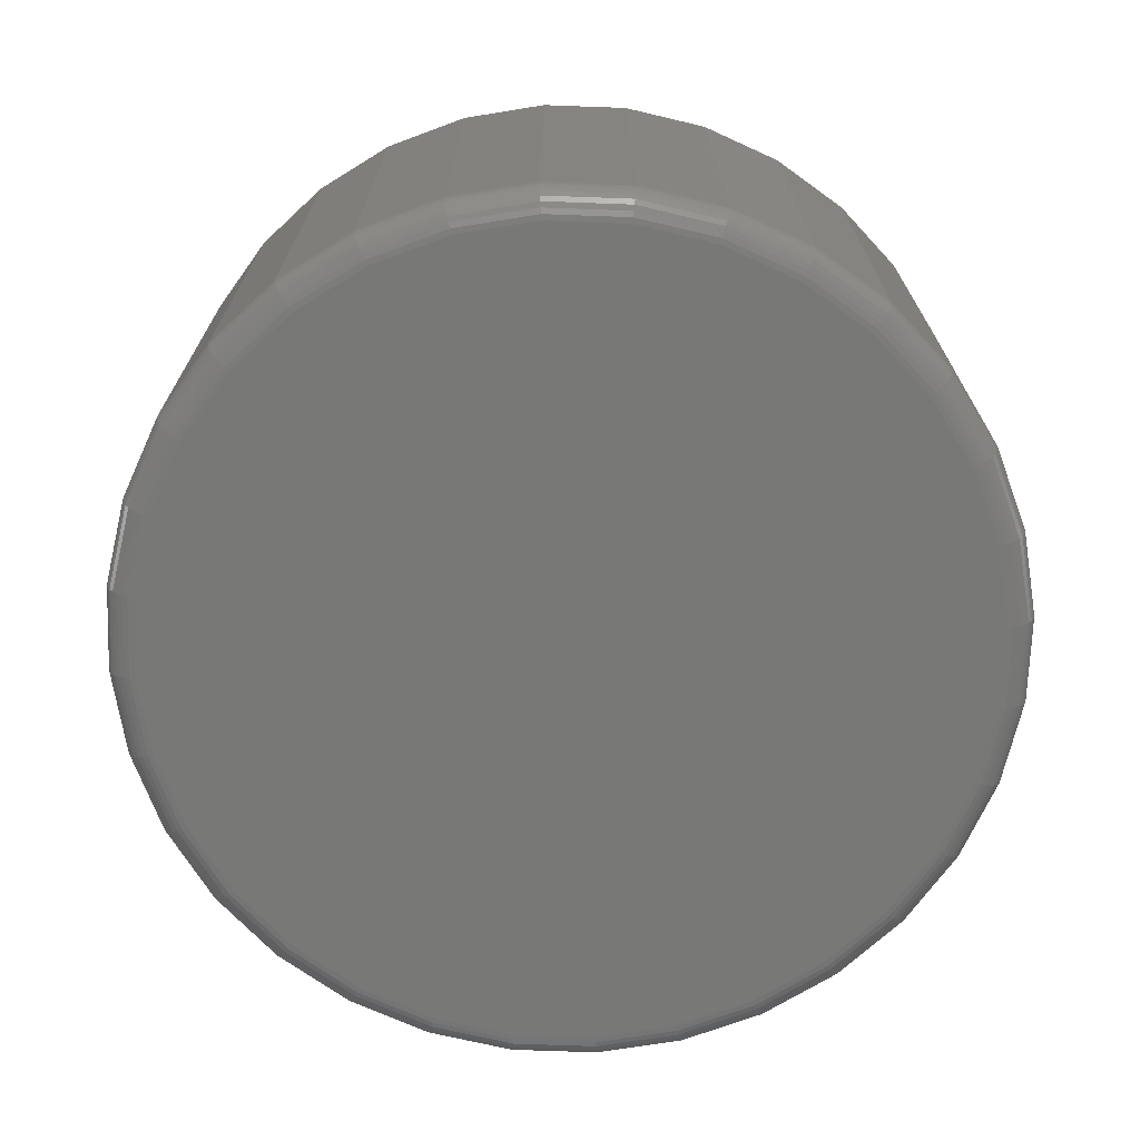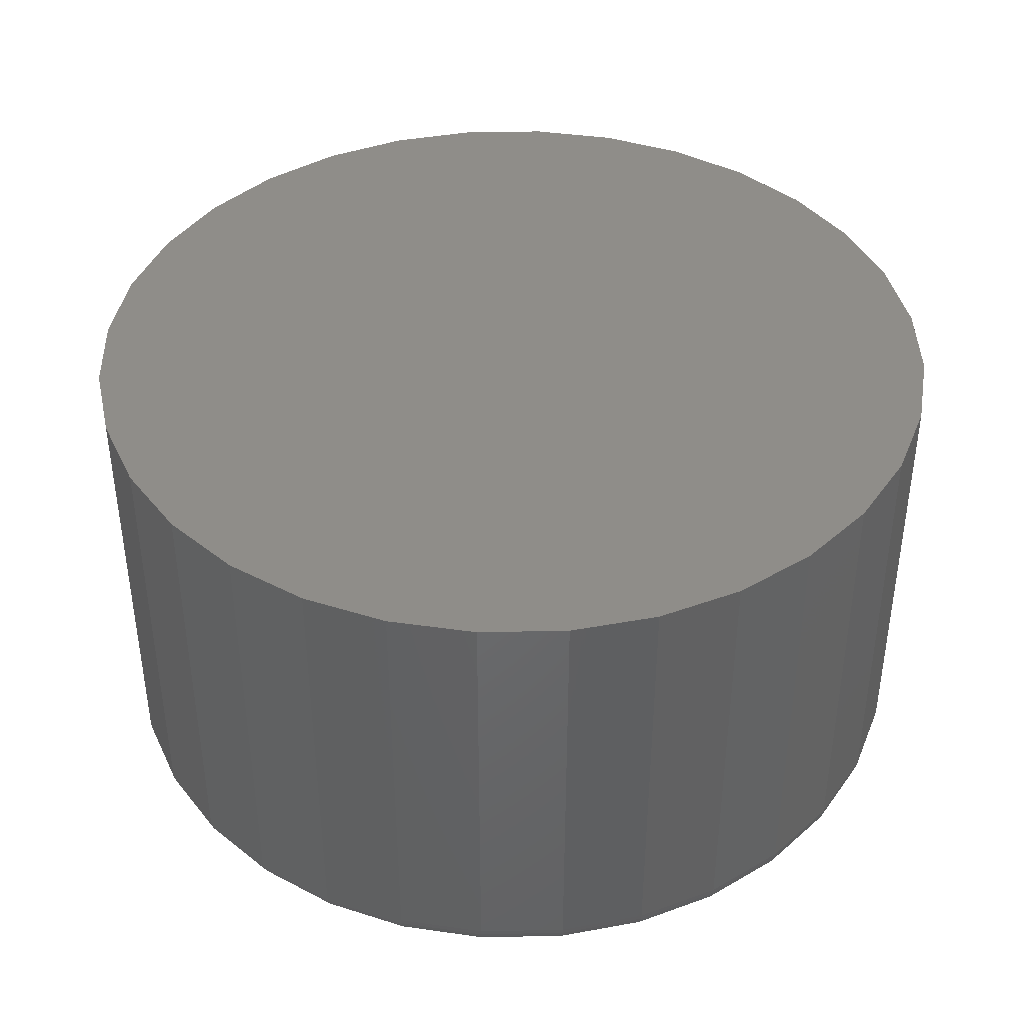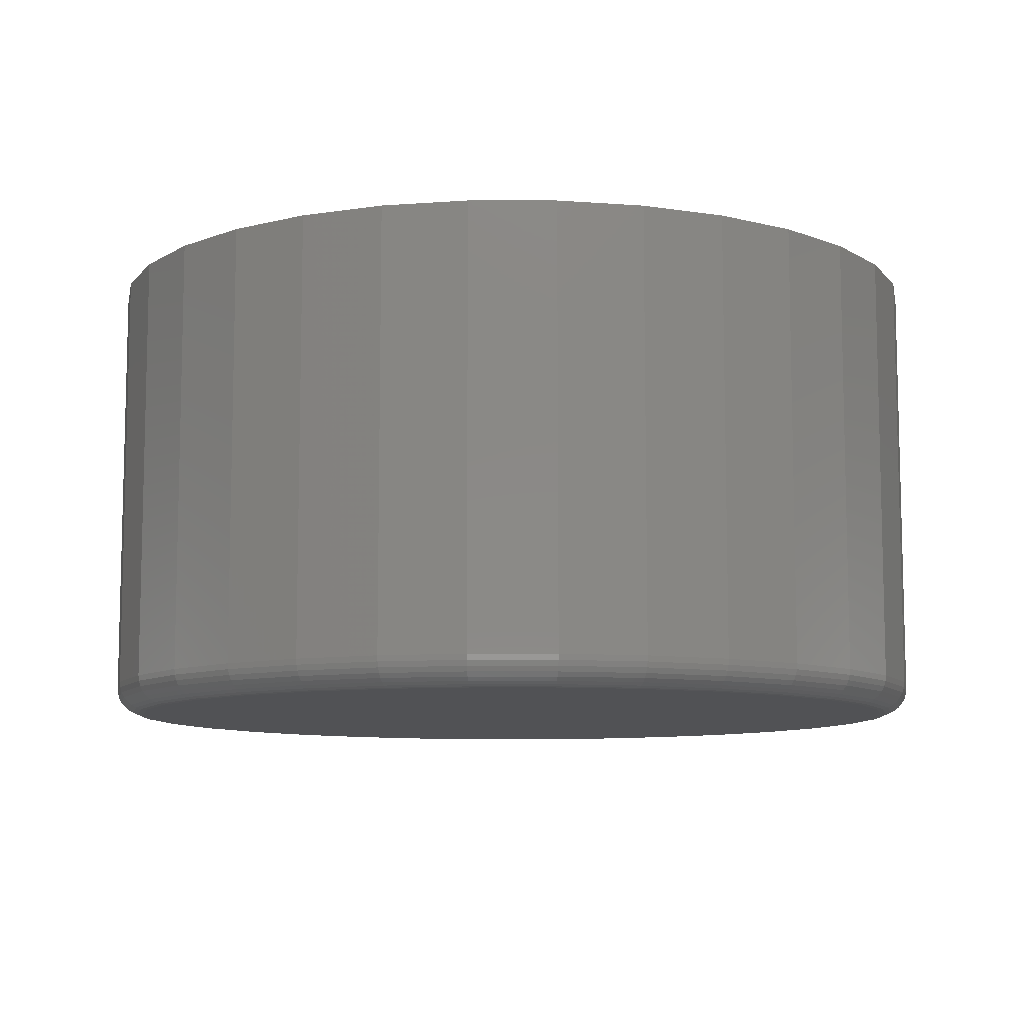
<metadata>
{"format":"stl","ext":"stl","renderer":"f3d","projection":"perspective","resolution":1024,"background":"white","views":[{"elev":-70.7,"azim":59.8,"up":"+Z"},{"elev":41.1,"azim":150.5,"up":"+Z"},{"elev":-9.2,"azim":-163.2,"up":"+Z"}]}
</metadata>
<code>
# stl→obj: 320 verts, 636 faces
v 0.007812 0.6562 0
v 0.1358 0.6436 0
v -0.1202 0.6436 0
v 0.007812 -0.6562 0
v -0.1202 -0.6436 0
v 0.1358 -0.6436 0
v -0.2433 -0.6063 0
v 0.2589 -0.6063 0
v -0.3568 -0.5457 0
v 0.3724 -0.5457 0
v -0.4562 -0.464 0
v 0.4719 -0.464 0
v -0.5378 -0.3646 0
v 0.5535 -0.3646 0
v -0.5985 -0.2511 0
v 0.6141 -0.2511 0
v -0.6358 -0.128 0
v 0.6515 -0.128 0
v -0.6484 -5.46e-16 0
v 0.6641 -2.042e-16 0
v -0.6358 0.128 0
v 0.6515 0.128 0
v -0.5985 0.2511 0
v 0.6141 0.2511 0
v -0.5378 0.3646 0
v 0.5535 0.3646 0
v -0.4562 0.464 0
v 0.4719 0.464 0
v -0.3568 0.5457 0
v 0.3724 0.5457 0
v -0.2433 0.6063 0
v 0.2589 0.6063 0
v 0.7109 -7.967e-16 0.04688
v 0.7109 0 0.75
v 0.6974 -0.1372 0.04688
v 0.6974 -0.1372 0.75
v 0.6574 -0.2691 0.04688
v 0.6574 -0.2691 0.75
v 0.5924 -0.3906 0.04688
v 0.5924 -0.3906 0.75
v 0.505 -0.4972 0.04688
v 0.505 -0.4972 0.75
v 0.3984 -0.5846 0.04688
v 0.3984 -0.5846 0.75
v 0.2769 -0.6496 0.04688
v 0.2769 -0.6496 0.75
v 0.145 -0.6896 0.04688
v 0.145 -0.6896 0.75
v 0.007812 -0.7031 0.04688
v 0.007812 -0.7031 0.75
v -0.1294 -0.6896 0.04688
v -0.1294 -0.6896 0.75
v -0.2613 -0.6496 0.04688
v -0.2613 -0.6496 0.75
v -0.3828 -0.5846 0.04688
v -0.3828 -0.5846 0.75
v -0.4894 -0.4972 0.04688
v -0.4894 -0.4972 0.75
v -0.5768 -0.3906 0.04688
v -0.5768 -0.3906 0.75
v -0.6418 -0.2691 0.04688
v -0.6418 -0.2691 0.75
v -0.6818 -0.1372 0.04688
v -0.6818 -0.1372 0.75
v -0.6953 8.611e-17 0.04688
v -0.6953 8.611e-17 0.75
v -0.6818 0.1372 0.04688
v -0.6818 0.1372 0.75
v -0.6418 0.2691 0.04688
v -0.6418 0.2691 0.75
v -0.5768 0.3906 0.04688
v -0.5768 0.3906 0.75
v -0.4894 0.4972 0.04688
v -0.4894 0.4972 0.75
v -0.3828 0.5846 0.04688
v -0.3828 0.5846 0.75
v -0.2613 0.6496 0.04688
v -0.2613 0.6496 0.75
v -0.1294 0.6896 0.04688
v -0.1294 0.6896 0.75
v 0.007812 0.7031 0.04688
v 0.007812 0.7031 0.75
v 0.145 0.6896 0.04688
v 0.145 0.6896 0.75
v 0.2769 0.6496 0.04688
v 0.2769 0.6496 0.75
v 0.3984 0.5846 0.04688
v 0.3984 0.5846 0.75
v 0.505 0.4972 0.04688
v 0.505 0.4972 0.75
v 0.5924 0.3906 0.04688
v 0.5924 0.3906 0.75
v 0.6574 0.2691 0.04688
v 0.6574 0.2691 0.75
v 0.6974 0.1372 0.04688
v 0.6974 0.1372 0.75
v -0.6944 -5.551e-16 0.03773
v -0.6809 0.137 0.03773
v -0.6917 -5.551e-16 0.02894
v -0.6783 0.1365 0.02894
v -0.6874 -5.551e-16 0.02083
v -0.6741 0.1356 0.02083
v -0.6816 -5.551e-16 0.01373
v -0.6683 0.1345 0.01373
v -0.6745 -5.551e-16 0.0079
v -0.6614 0.1331 0.0079
v -0.6664 -5.551e-16 0.003568
v -0.6534 0.1315 0.003568
v -0.6576 -5.551e-16 0.0009007
v -0.6448 0.1298 0.0009007
v 0.6965 0.137 0.03773
v 0.71 -4.441e-16 0.03773
v 0.6939 0.1365 0.02894
v 0.7074 -4.441e-16 0.02894
v 0.6897 0.1356 0.02083
v 0.703 -4.441e-16 0.02083
v 0.684 0.1345 0.01373
v 0.6972 -4.441e-16 0.01373
v 0.677 0.1331 0.0079
v 0.6901 -4.441e-16 0.0079
v 0.669 0.1315 0.003568
v 0.682 -3.886e-16 0.003568
v 0.6604 0.1298 0.0009007
v 0.6732 -3.886e-16 0.0009007
v 0.6566 0.2687 0.03773
v 0.6541 0.2677 0.02894
v 0.6501 0.2661 0.02083
v 0.6447 0.2638 0.01373
v 0.6382 0.2611 0.0079
v 0.6307 0.258 0.003568
v 0.6226 0.2546 0.0009007
v 0.5917 0.3901 0.03773
v 0.5895 0.3887 0.02894
v 0.5859 0.3862 0.02083
v 0.581 0.383 0.01373
v 0.5751 0.3791 0.0079
v 0.5684 0.3746 0.003568
v 0.5611 0.3697 0.0009007
v 0.5044 0.4965 0.03773
v 0.5025 0.4947 0.02894
v 0.4994 0.4916 0.02083
v 0.4953 0.4875 0.01373
v 0.4903 0.4825 0.0079
v 0.4845 0.4767 0.003568
v 0.4783 0.4705 0.0009007
v 0.3979 0.5839 0.03773
v 0.3965 0.5817 0.02894
v 0.3941 0.5781 0.02083
v 0.3908 0.5732 0.01373
v 0.3869 0.5673 0.0079
v 0.3824 0.5606 0.003568
v 0.3775 0.5533 0.0009007
v 0.2765 0.6488 0.03773
v 0.2755 0.6463 0.02894
v 0.2739 0.6423 0.02083
v 0.2716 0.6369 0.01373
v 0.2689 0.6304 0.0079
v 0.2658 0.6229 0.003568
v 0.2624 0.6147 0.0009007
v 0.1448 0.6887 0.03773
v 0.1443 0.6861 0.02894
v 0.1434 0.6819 0.02083
v 0.1423 0.6761 0.01373
v 0.1409 0.6692 0.0079
v 0.1393 0.6612 0.003568
v 0.1376 0.6526 0.0009007
v 0.007812 0.7022 0.03773
v 0.007812 0.6996 0.02894
v 0.007812 0.6952 0.02083
v 0.007812 0.6894 0.01373
v 0.007812 0.6823 0.0079
v 0.007812 0.6742 0.003568
v 0.007812 0.6654 0.0009007
v -0.1292 0.6887 0.03773
v -0.1287 0.6861 0.02894
v -0.1278 0.6819 0.02083
v -0.1267 0.6761 0.01373
v -0.1253 0.6692 0.0079
v -0.1237 0.6612 0.003568
v -0.122 0.6526 0.0009007
v -0.2609 0.6488 0.03773
v -0.2599 0.6463 0.02894
v -0.2582 0.6423 0.02083
v -0.256 0.6369 0.01373
v -0.2533 0.6304 0.0079
v -0.2502 0.6229 0.003568
v -0.2468 0.6147 0.0009007
v -0.3823 0.5839 0.03773
v -0.3808 0.5817 0.02894
v -0.3784 0.5781 0.02083
v -0.3752 0.5732 0.01373
v -0.3712 0.5673 0.0079
v -0.3667 0.5606 0.003568
v -0.3619 0.5533 0.0009007
v -0.4887 0.4965 0.03773
v -0.4868 0.4947 0.02894
v -0.4838 0.4916 0.02083
v -0.4797 0.4875 0.01373
v -0.4746 0.4825 0.0079
v -0.4689 0.4767 0.003568
v -0.4627 0.4705 0.0009007
v -0.5761 0.3901 0.03773
v -0.5738 0.3887 0.02894
v -0.5702 0.3862 0.02083
v -0.5654 0.383 0.01373
v -0.5595 0.3791 0.0079
v -0.5528 0.3746 0.003568
v -0.5454 0.3697 0.0009007
v -0.641 0.2687 0.03773
v -0.6385 0.2677 0.02894
v -0.6345 0.2661 0.02083
v -0.6291 0.2638 0.01373
v -0.6225 0.2611 0.0079
v -0.6151 0.258 0.003568
v -0.6069 0.2546 0.0009007
v 0.6965 -0.137 0.03773
v 0.6939 -0.1365 0.02894
v 0.6897 -0.1356 0.02083
v 0.684 -0.1345 0.01373
v 0.677 -0.1331 0.0079
v 0.669 -0.1315 0.003568
v 0.6604 -0.1298 0.0009007
v -0.6809 -0.137 0.03773
v -0.6783 -0.1365 0.02894
v -0.6741 -0.1356 0.02083
v -0.6683 -0.1345 0.01373
v -0.6614 -0.1331 0.0079
v -0.6534 -0.1315 0.003568
v -0.6448 -0.1298 0.0009007
v -0.641 -0.2687 0.03773
v -0.6385 -0.2677 0.02894
v -0.6345 -0.2661 0.02083
v -0.6291 -0.2638 0.01373
v -0.6225 -0.2611 0.0079
v -0.6151 -0.258 0.003568
v -0.6069 -0.2546 0.0009007
v -0.5761 -0.3901 0.03773
v -0.5738 -0.3887 0.02894
v -0.5702 -0.3862 0.02083
v -0.5654 -0.383 0.01373
v -0.5595 -0.3791 0.0079
v -0.5528 -0.3746 0.003568
v -0.5454 -0.3697 0.0009007
v -0.4887 -0.4965 0.03773
v -0.4868 -0.4947 0.02894
v -0.4838 -0.4916 0.02083
v -0.4797 -0.4875 0.01373
v -0.4746 -0.4825 0.0079
v -0.4689 -0.4767 0.003568
v -0.4627 -0.4705 0.0009007
v -0.3823 -0.5839 0.03773
v -0.3808 -0.5817 0.02894
v -0.3784 -0.5781 0.02083
v -0.3752 -0.5732 0.01373
v -0.3712 -0.5673 0.0079
v -0.3667 -0.5606 0.003568
v -0.3619 -0.5533 0.0009007
v -0.2609 -0.6488 0.03773
v -0.2599 -0.6463 0.02894
v -0.2582 -0.6423 0.02083
v -0.256 -0.6369 0.01373
v -0.2533 -0.6304 0.0079
v -0.2502 -0.6229 0.003568
v -0.2468 -0.6147 0.0009007
v -0.1292 -0.6887 0.03773
v -0.1287 -0.6861 0.02894
v -0.1278 -0.6819 0.02083
v -0.1267 -0.6761 0.01373
v -0.1253 -0.6692 0.0079
v -0.1237 -0.6612 0.003568
v -0.122 -0.6526 0.0009007
v 0.007812 -0.7022 0.03773
v 0.007812 -0.6996 0.02894
v 0.007812 -0.6952 0.02083
v 0.007812 -0.6894 0.01373
v 0.007812 -0.6823 0.0079
v 0.007812 -0.6742 0.003568
v 0.007812 -0.6654 0.0009007
v 0.1448 -0.6887 0.03773
v 0.1443 -0.6861 0.02894
v 0.1434 -0.6819 0.02083
v 0.1423 -0.6761 0.01373
v 0.1409 -0.6692 0.0079
v 0.1393 -0.6612 0.003568
v 0.1376 -0.6526 0.0009007
v 0.2765 -0.6488 0.03773
v 0.2755 -0.6463 0.02894
v 0.2739 -0.6423 0.02083
v 0.2716 -0.6369 0.01373
v 0.2689 -0.6304 0.0079
v 0.2658 -0.6229 0.003568
v 0.2624 -0.6147 0.0009007
v 0.3979 -0.5839 0.03773
v 0.3965 -0.5817 0.02894
v 0.3941 -0.5781 0.02083
v 0.3908 -0.5732 0.01373
v 0.3869 -0.5673 0.0079
v 0.3824 -0.5606 0.003568
v 0.3775 -0.5533 0.0009007
v 0.5044 -0.4965 0.03773
v 0.5025 -0.4947 0.02894
v 0.4994 -0.4916 0.02083
v 0.4953 -0.4875 0.01373
v 0.4903 -0.4825 0.0079
v 0.4845 -0.4767 0.003568
v 0.4783 -0.4705 0.0009007
v 0.5917 -0.3901 0.03773
v 0.5895 -0.3887 0.02894
v 0.5859 -0.3862 0.02083
v 0.581 -0.383 0.01373
v 0.5751 -0.3791 0.0079
v 0.5684 -0.3746 0.003568
v 0.5611 -0.3697 0.0009007
v 0.6566 -0.2687 0.03773
v 0.6541 -0.2677 0.02894
v 0.6501 -0.2661 0.02083
v 0.6447 -0.2638 0.01373
v 0.6382 -0.2611 0.0079
v 0.6307 -0.258 0.003568
v 0.6226 -0.2546 0.0009007
f 1 2 3
f 4 5 6
f 6 5 7
f 6 7 8
f 8 7 9
f 8 9 10
f 10 9 11
f 10 11 12
f 12 11 13
f 12 13 14
f 14 13 15
f 14 15 16
f 16 15 17
f 16 17 18
f 18 17 19
f 18 19 20
f 20 19 21
f 20 21 22
f 22 21 23
f 22 23 24
f 24 23 25
f 24 25 26
f 26 25 27
f 26 27 28
f 28 27 29
f 28 29 30
f 30 29 31
f 30 31 32
f 32 31 3
f 32 3 2
f 33 34 35
f 35 34 36
f 35 36 37
f 37 36 38
f 37 38 39
f 39 38 40
f 39 40 41
f 41 40 42
f 41 42 43
f 43 42 44
f 43 44 45
f 45 44 46
f 45 46 47
f 47 46 48
f 47 48 49
f 49 48 50
f 49 50 51
f 51 50 52
f 51 52 53
f 53 52 54
f 53 54 55
f 55 54 56
f 55 56 57
f 57 56 58
f 57 58 59
f 59 58 60
f 59 60 61
f 61 60 62
f 61 62 63
f 63 62 64
f 63 64 65
f 65 64 66
f 65 66 67
f 67 66 68
f 67 68 69
f 69 68 70
f 69 70 71
f 71 70 72
f 71 72 73
f 73 72 74
f 73 74 75
f 75 74 76
f 75 76 77
f 77 76 78
f 77 78 79
f 79 78 80
f 79 80 81
f 81 80 82
f 81 82 83
f 83 82 84
f 83 84 85
f 85 84 86
f 85 86 87
f 87 86 88
f 87 88 89
f 89 88 90
f 89 90 91
f 91 90 92
f 91 92 93
f 93 92 94
f 93 94 95
f 95 94 96
f 95 96 33
f 33 96 34
f 65 67 97
f 97 67 98
f 97 98 99
f 99 98 100
f 99 100 101
f 101 100 102
f 101 102 103
f 103 102 104
f 103 104 105
f 105 104 106
f 105 106 107
f 107 106 108
f 107 108 109
f 109 108 110
f 109 110 19
f 19 110 21
f 95 33 111
f 111 33 112
f 111 112 113
f 113 112 114
f 113 114 115
f 115 114 116
f 115 116 117
f 117 116 118
f 117 118 119
f 119 118 120
f 119 120 121
f 121 120 122
f 121 122 123
f 123 122 124
f 123 124 22
f 22 124 20
f 93 95 125
f 125 95 111
f 125 111 126
f 126 111 113
f 126 113 127
f 127 113 115
f 127 115 128
f 128 115 117
f 128 117 129
f 129 117 119
f 129 119 130
f 130 119 121
f 130 121 131
f 131 121 123
f 131 123 24
f 24 123 22
f 91 93 132
f 132 93 125
f 132 125 133
f 133 125 126
f 133 126 134
f 134 126 127
f 134 127 135
f 135 127 128
f 135 128 136
f 136 128 129
f 136 129 137
f 137 129 130
f 137 130 138
f 138 130 131
f 138 131 26
f 26 131 24
f 89 91 139
f 139 91 132
f 139 132 140
f 140 132 133
f 140 133 141
f 141 133 134
f 141 134 142
f 142 134 135
f 142 135 143
f 143 135 136
f 143 136 144
f 144 136 137
f 144 137 145
f 145 137 138
f 145 138 28
f 28 138 26
f 87 89 146
f 146 89 139
f 146 139 147
f 147 139 140
f 147 140 148
f 148 140 141
f 148 141 149
f 149 141 142
f 149 142 150
f 150 142 143
f 150 143 151
f 151 143 144
f 151 144 152
f 152 144 145
f 152 145 30
f 30 145 28
f 85 87 153
f 153 87 146
f 153 146 154
f 154 146 147
f 154 147 155
f 155 147 148
f 155 148 156
f 156 148 149
f 156 149 157
f 157 149 150
f 157 150 158
f 158 150 151
f 158 151 159
f 159 151 152
f 159 152 32
f 32 152 30
f 83 85 160
f 160 85 153
f 160 153 161
f 161 153 154
f 161 154 162
f 162 154 155
f 162 155 163
f 163 155 156
f 163 156 164
f 164 156 157
f 164 157 165
f 165 157 158
f 165 158 166
f 166 158 159
f 166 159 2
f 2 159 32
f 81 83 167
f 167 83 160
f 167 160 168
f 168 160 161
f 168 161 169
f 169 161 162
f 169 162 170
f 170 162 163
f 170 163 171
f 171 163 164
f 171 164 172
f 172 164 165
f 172 165 173
f 173 165 166
f 173 166 1
f 1 166 2
f 79 81 174
f 174 81 167
f 174 167 175
f 175 167 168
f 175 168 176
f 176 168 169
f 176 169 177
f 177 169 170
f 177 170 178
f 178 170 171
f 178 171 179
f 179 171 172
f 179 172 180
f 180 172 173
f 180 173 3
f 3 173 1
f 77 79 181
f 181 79 174
f 181 174 182
f 182 174 175
f 182 175 183
f 183 175 176
f 183 176 184
f 184 176 177
f 184 177 185
f 185 177 178
f 185 178 186
f 186 178 179
f 186 179 187
f 187 179 180
f 187 180 31
f 31 180 3
f 75 77 188
f 188 77 181
f 188 181 189
f 189 181 182
f 189 182 190
f 190 182 183
f 190 183 191
f 191 183 184
f 191 184 192
f 192 184 185
f 192 185 193
f 193 185 186
f 193 186 194
f 194 186 187
f 194 187 29
f 29 187 31
f 73 75 195
f 195 75 188
f 195 188 196
f 196 188 189
f 196 189 197
f 197 189 190
f 197 190 198
f 198 190 191
f 198 191 199
f 199 191 192
f 199 192 200
f 200 192 193
f 200 193 201
f 201 193 194
f 201 194 27
f 27 194 29
f 71 73 202
f 202 73 195
f 202 195 203
f 203 195 196
f 203 196 204
f 204 196 197
f 204 197 205
f 205 197 198
f 205 198 206
f 206 198 199
f 206 199 207
f 207 199 200
f 207 200 208
f 208 200 201
f 208 201 25
f 25 201 27
f 69 71 209
f 209 71 202
f 209 202 210
f 210 202 203
f 210 203 211
f 211 203 204
f 211 204 212
f 212 204 205
f 212 205 213
f 213 205 206
f 213 206 214
f 214 206 207
f 214 207 215
f 215 207 208
f 215 208 23
f 23 208 25
f 67 69 98
f 98 69 209
f 98 209 100
f 100 209 210
f 100 210 102
f 102 210 211
f 102 211 104
f 104 211 212
f 104 212 106
f 106 212 213
f 106 213 108
f 108 213 214
f 108 214 110
f 110 214 215
f 110 215 21
f 21 215 23
f 33 35 112
f 112 35 216
f 112 216 114
f 114 216 217
f 114 217 116
f 116 217 218
f 116 218 118
f 118 218 219
f 118 219 120
f 120 219 220
f 120 220 122
f 122 220 221
f 122 221 124
f 124 221 222
f 124 222 20
f 20 222 18
f 63 65 223
f 223 65 97
f 223 97 224
f 224 97 99
f 224 99 225
f 225 99 101
f 225 101 226
f 226 101 103
f 226 103 227
f 227 103 105
f 227 105 228
f 228 105 107
f 228 107 229
f 229 107 109
f 229 109 17
f 17 109 19
f 61 63 230
f 230 63 223
f 230 223 231
f 231 223 224
f 231 224 232
f 232 224 225
f 232 225 233
f 233 225 226
f 233 226 234
f 234 226 227
f 234 227 235
f 235 227 228
f 235 228 236
f 236 228 229
f 236 229 15
f 15 229 17
f 59 61 237
f 237 61 230
f 237 230 238
f 238 230 231
f 238 231 239
f 239 231 232
f 239 232 240
f 240 232 233
f 240 233 241
f 241 233 234
f 241 234 242
f 242 234 235
f 242 235 243
f 243 235 236
f 243 236 13
f 13 236 15
f 57 59 244
f 244 59 237
f 244 237 245
f 245 237 238
f 245 238 246
f 246 238 239
f 246 239 247
f 247 239 240
f 247 240 248
f 248 240 241
f 248 241 249
f 249 241 242
f 249 242 250
f 250 242 243
f 250 243 11
f 11 243 13
f 55 57 251
f 251 57 244
f 251 244 252
f 252 244 245
f 252 245 253
f 253 245 246
f 253 246 254
f 254 246 247
f 254 247 255
f 255 247 248
f 255 248 256
f 256 248 249
f 256 249 257
f 257 249 250
f 257 250 9
f 9 250 11
f 53 55 258
f 258 55 251
f 258 251 259
f 259 251 252
f 259 252 260
f 260 252 253
f 260 253 261
f 261 253 254
f 261 254 262
f 262 254 255
f 262 255 263
f 263 255 256
f 263 256 264
f 264 256 257
f 264 257 7
f 7 257 9
f 51 53 265
f 265 53 258
f 265 258 266
f 266 258 259
f 266 259 267
f 267 259 260
f 267 260 268
f 268 260 261
f 268 261 269
f 269 261 262
f 269 262 270
f 270 262 263
f 270 263 271
f 271 263 264
f 271 264 5
f 5 264 7
f 49 51 272
f 272 51 265
f 272 265 273
f 273 265 266
f 273 266 274
f 274 266 267
f 274 267 275
f 275 267 268
f 275 268 276
f 276 268 269
f 276 269 277
f 277 269 270
f 277 270 278
f 278 270 271
f 278 271 4
f 4 271 5
f 47 49 279
f 279 49 272
f 279 272 280
f 280 272 273
f 280 273 281
f 281 273 274
f 281 274 282
f 282 274 275
f 282 275 283
f 283 275 276
f 283 276 284
f 284 276 277
f 284 277 285
f 285 277 278
f 285 278 6
f 6 278 4
f 45 47 286
f 286 47 279
f 286 279 287
f 287 279 280
f 287 280 288
f 288 280 281
f 288 281 289
f 289 281 282
f 289 282 290
f 290 282 283
f 290 283 291
f 291 283 284
f 291 284 292
f 292 284 285
f 292 285 8
f 8 285 6
f 43 45 293
f 293 45 286
f 293 286 294
f 294 286 287
f 294 287 295
f 295 287 288
f 295 288 296
f 296 288 289
f 296 289 297
f 297 289 290
f 297 290 298
f 298 290 291
f 298 291 299
f 299 291 292
f 299 292 10
f 10 292 8
f 41 43 300
f 300 43 293
f 300 293 301
f 301 293 294
f 301 294 302
f 302 294 295
f 302 295 303
f 303 295 296
f 303 296 304
f 304 296 297
f 304 297 305
f 305 297 298
f 305 298 306
f 306 298 299
f 306 299 12
f 12 299 10
f 39 41 307
f 307 41 300
f 307 300 308
f 308 300 301
f 308 301 309
f 309 301 302
f 309 302 310
f 310 302 303
f 310 303 311
f 311 303 304
f 311 304 312
f 312 304 305
f 312 305 313
f 313 305 306
f 313 306 14
f 14 306 12
f 37 39 314
f 314 39 307
f 314 307 315
f 315 307 308
f 315 308 316
f 316 308 309
f 316 309 317
f 317 309 310
f 317 310 318
f 318 310 311
f 318 311 319
f 319 311 312
f 319 312 320
f 320 312 313
f 320 313 16
f 16 313 14
f 35 37 216
f 216 37 314
f 216 314 217
f 217 314 315
f 217 315 218
f 218 315 316
f 218 316 219
f 219 316 317
f 219 317 220
f 220 317 318
f 220 318 221
f 221 318 319
f 221 319 222
f 222 319 320
f 222 320 18
f 18 320 16
f 80 84 82
f 84 80 86
f 86 80 78
f 86 78 88
f 88 78 76
f 88 76 90
f 90 76 74
f 90 74 92
f 92 74 72
f 92 72 94
f 94 72 70
f 94 70 96
f 96 70 68
f 96 68 34
f 34 68 66
f 34 66 36
f 36 66 64
f 36 64 38
f 38 64 62
f 38 62 40
f 40 62 60
f 40 60 42
f 42 60 58
f 42 58 44
f 44 58 56
f 44 56 46
f 46 56 54
f 46 54 48
f 48 54 52
f 48 52 50

</code>
